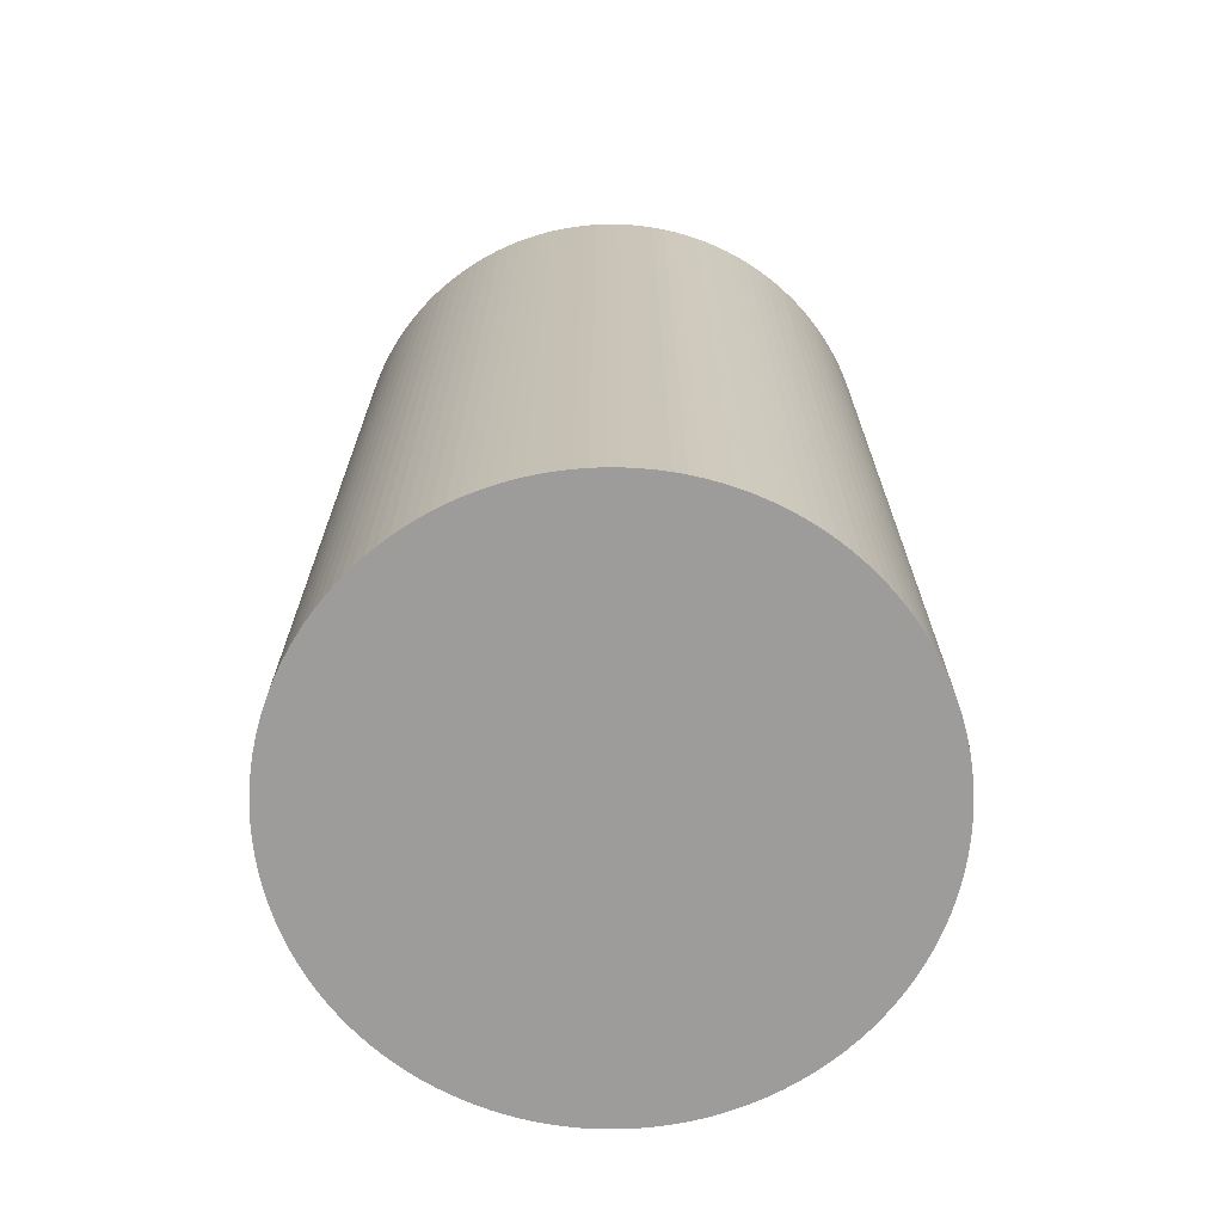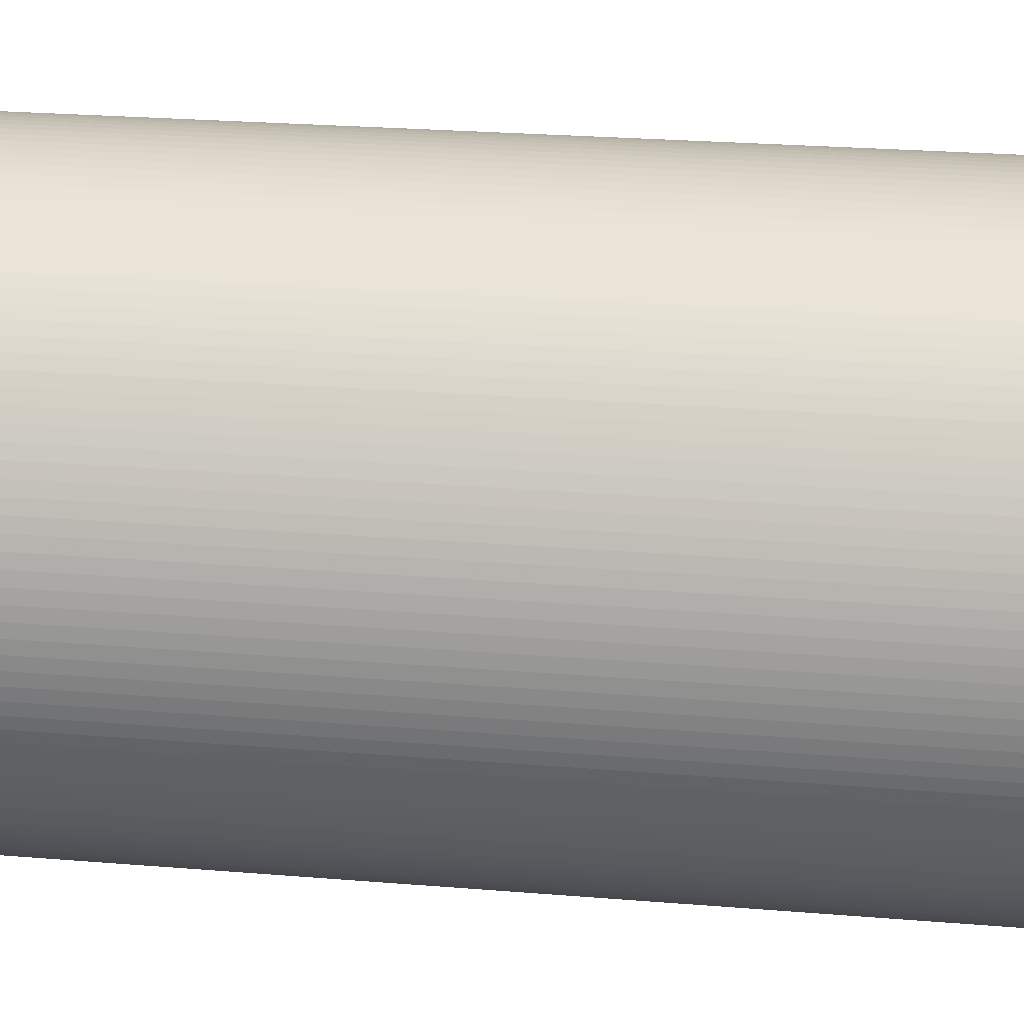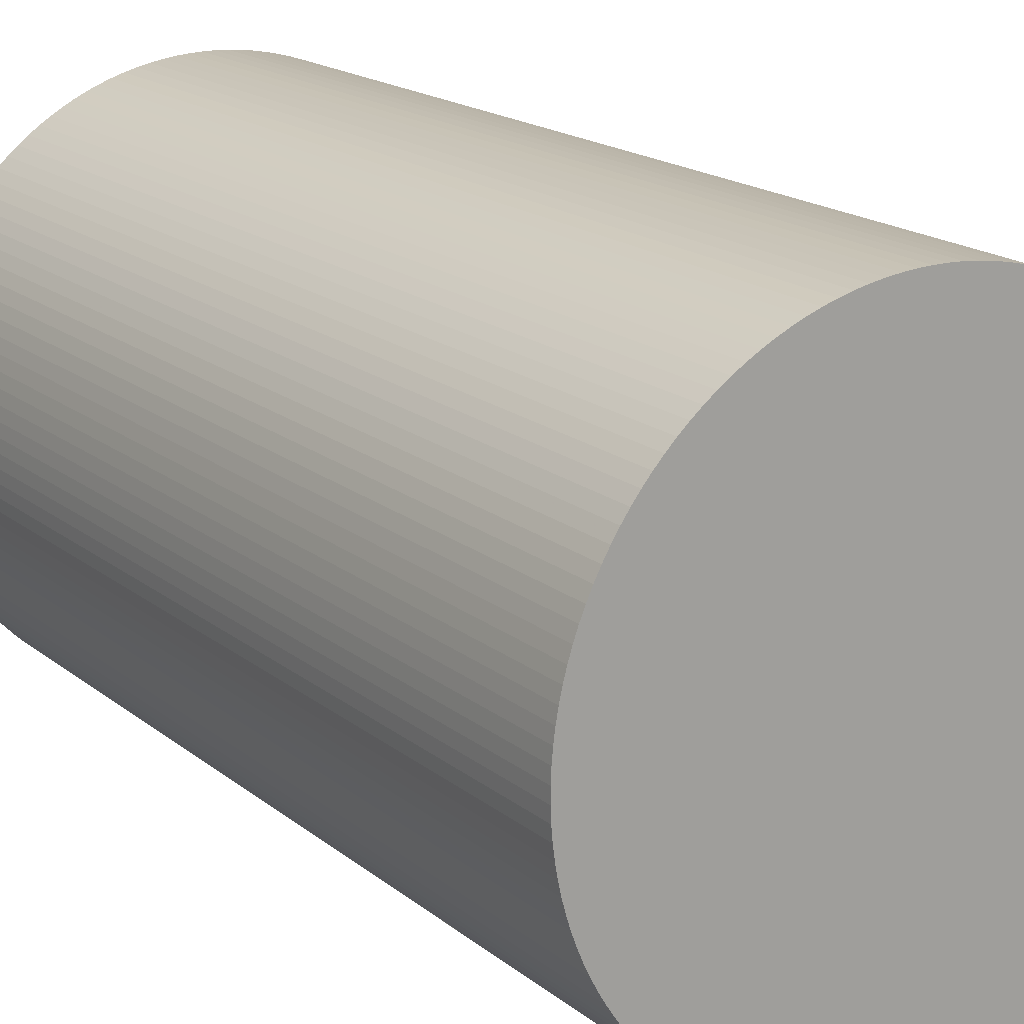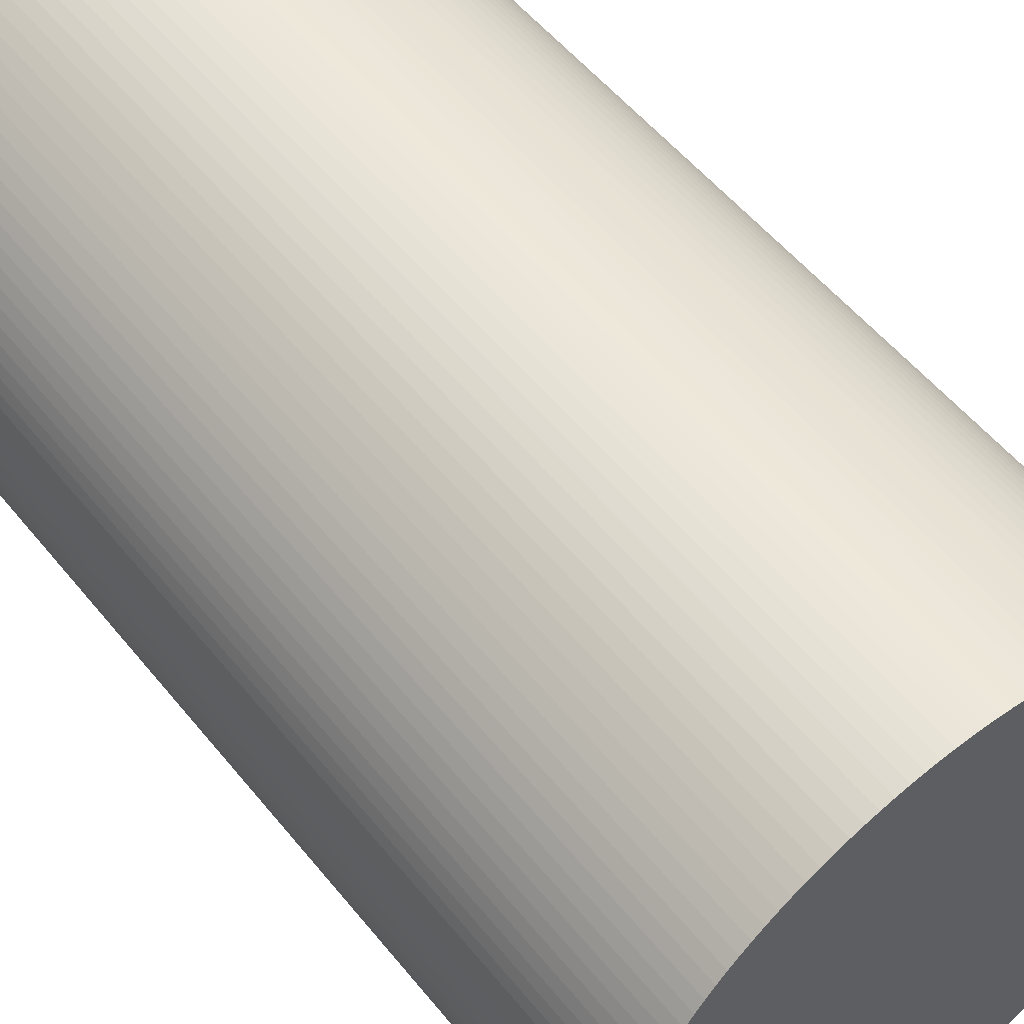
<metadata>
{"format":"obj","ext":"obj","renderer":"f3d","projection":"perspective","resolution":1024,"background":"white","views":[{"elev":-70.1,"azim":-95.4,"up":"+Z"},{"elev":25.6,"azim":-82.5,"up":"+Y"},{"elev":17.8,"azim":-33.6,"up":"+Y"},{"elev":54.2,"azim":141.9,"up":"+Y"}]}
</metadata>
<code>
o rotatingZone
v 0.00659 0.1999 0.04
v -0.002197 0.2 0.04
v -0.002197 0.2 0.7
v 0.00659 0.1999 0.7
v 0.01536 0.1994 0.7
v 0.01536 0.1994 0.04
v 0.02411 0.1985 0.7
v 0.02411 0.1985 0.04
v 0.1998 -0.008785 0.04
v 0.2 0 0.7
v 0.1998 -0.008785 0.7
v 0.0328 0.1973 0.7
v 0.2 0 0.04
v 0.0328 0.1973 0.04
v 0.04144 0.1957 0.7
v 0.1992 -0.01755 0.04
v 0.1992 -0.01755 0.7
v 0.04144 0.1957 0.04
v 0.04999 0.1937 0.7
v 0.1983 -0.02629 0.04
v 0.1983 -0.02629 0.7
v 0.04999 0.1937 0.04
v 0.05845 0.1913 0.7
v 0.1969 -0.03497 0.04
v 0.1969 -0.03497 0.7
v 0.05845 0.1913 0.04
v 0.0668 0.1885 0.7
v 0.1952 -0.04359 0.04
v 0.1952 -0.04359 0.7
v 0.0668 0.1885 0.04
v 0.1931 -0.05212 0.7
v 0.07501 0.1854 0.7
v 0.1931 -0.05212 0.04
v 0.07501 0.1854 0.04
v 0.08308 0.1819 0.7
v 0.1906 -0.06055 0.04
v 0.08308 0.1819 0.04
v 0.1906 -0.06055 0.7
v 0.1878 -0.06886 0.7
v 0.1878 -0.06886 0.04
v 0.09099 0.1781 0.04
v 0.09099 0.1781 0.7
v 0.1846 -0.07704 0.7
v 0.09873 0.1739 0.7
v 0.1846 -0.07704 0.04
v 0.09873 0.1739 0.04
v 0.1063 0.1694 0.7
v 0.181 -0.08508 0.7
v 0.181 -0.08508 0.04
v 0.1063 0.1694 0.04
v 0.1136 0.1646 0.7
v 0.1771 -0.09294 0.7
v 0.1136 0.1646 0.04
v 0.1207 0.1594 0.7
v 0.1771 -0.09294 0.04
v 0.1728 -0.1006 0.04
v 0.1207 0.1594 0.04
v 0.1276 0.154 0.7
v 0.1728 -0.1006 0.7
v 0.1276 0.154 0.04
v 0.1343 0.1482 0.7
v 0.1683 -0.1081 0.04
v 0.1683 -0.1081 0.7
v 0.1343 0.1482 0.04
v 0.1406 0.1422 0.7
v 0.1633 -0.1154 0.04
v 0.1633 -0.1154 0.7
v 0.1406 0.1422 0.04
v 0.1468 0.1359 0.7
v 0.1581 -0.1225 0.04
v 0.1581 -0.1225 0.7
v 0.1526 -0.1293 0.7
v 0.1468 0.1359 0.04
v 0.1526 0.1293 0.7
v 0.1526 -0.1293 0.04
v 0.1526 0.1293 0.04
v 0.1468 -0.1359 0.04
v 0.1468 -0.1359 0.7
v 0.1581 0.1225 0.04
v 0.1581 0.1225 0.7
v 0.1633 0.1154 0.7
v 0.1406 -0.1422 0.04
v 0.1406 -0.1422 0.7
v 0.1343 -0.1482 0.7
v 0.1633 0.1154 0.04
v 0.1683 0.1081 0.7
v 0.1343 -0.1482 0.04
v 0.1683 0.1081 0.04
v 0.1728 0.1006 0.7
v 0.1276 -0.154 0.04
v 0.1276 -0.154 0.7
v 0.1207 -0.1594 0.7
v 0.1728 0.1006 0.04
v 0.1771 0.09294 0.7
v 0.1771 0.09294 0.04
v 0.1207 -0.1594 0.04
v 0.181 0.08508 0.7
v 0.181 0.08508 0.04
v 0.1136 -0.1646 0.04
v 0.1136 -0.1646 0.7
v 0.1846 0.07704 0.7
v 0.1846 0.07704 0.04
v 0.1878 0.06886 0.7
v 0.1063 -0.1694 0.04
v 0.1063 -0.1694 0.7
v 0.1878 0.06886 0.04
v 0.1906 0.06055 0.7
v 0.09873 -0.1739 0.04
v 0.09873 -0.1739 0.7
v 0.09099 -0.1781 0.7
v 0.1906 0.06055 0.04
v 0.1931 0.05212 0.7
v 0.09099 -0.1781 0.04
v 0.1931 0.05212 0.04
v 0.08308 -0.1819 0.04
v 0.08308 -0.1819 0.7
v 0.1952 0.04359 0.04
v 0.07501 -0.1854 0.7
v 0.1952 0.04359 0.7
v 0.1969 0.03497 0.7
v 0.1969 0.03497 0.04
v 0.07501 -0.1854 0.04
v 0.0668 -0.1885 0.7
v 0.1983 0.02629 0.7
v 0.1983 0.02629 0.04
v 0.0668 -0.1885 0.04
v 0.1992 0.01755 0.7
v 0.1992 0.01755 0.04
v 0.05845 -0.1913 0.04
v 0.05845 -0.1913 0.7
v 0.04999 -0.1937 0.7
v 0.1998 0.008785 0.04
v 0.1998 0.008785 0.7
v 0.04999 -0.1937 0.04
v 0.04144 -0.1957 0.04
v 0.04144 -0.1957 0.7
v 0.0328 -0.1973 0.7
v 0.0328 -0.1973 0.04
v 0.02411 -0.1985 0.7
v 0.02411 -0.1985 0.04
v 0.01536 -0.1994 0.04
v 0.01536 -0.1994 0.7
v 0.00659 -0.1999 0.7
v 0.00659 -0.1999 0.04
v -0.002197 -0.2 0.7
v -0.002197 -0.2 0.04
v -0.01098 -0.1997 0.04
v -0.01098 -0.1997 0.7
v -0.01974 -0.199 0.7
v -0.01974 -0.199 0.04
v -0.02846 -0.198 0.7
v -0.02846 -0.198 0.04
v -0.03713 -0.1965 0.7
v -0.03713 -0.1965 0.04
v -0.04573 -0.1947 0.7
v -0.04573 -0.1947 0.04
v -0.05424 -0.1925 0.04
v -0.05424 -0.1925 0.7
v -0.06264 -0.1899 0.7
v -0.06264 -0.1899 0.04
v -0.07092 -0.187 0.7
v -0.07092 -0.187 0.04
v -0.07907 -0.1837 0.7
v -0.07907 -0.1837 0.04
v -0.08706 -0.1801 0.7
v -0.08706 -0.1801 0.04
v -0.09488 -0.1761 0.7
v -0.09488 -0.1761 0.04
v -0.1025 -0.1717 0.7
v -0.1025 -0.1717 0.04
v -0.11 -0.1671 0.7
v -0.11 -0.1671 0.04
v -0.1172 -0.1621 0.7
v -0.1172 -0.1621 0.04
v -0.1242 -0.1568 0.04
v -0.1242 -0.1568 0.7
v -0.131 -0.1512 0.7
v -0.131 -0.1512 0.04
v -0.1375 -0.1453 0.7
v -0.1375 -0.1453 0.04
v -0.1437 -0.1391 0.7
v -0.1437 -0.1391 0.04
v -0.1497 -0.1326 0.7
v -0.1497 -0.1326 0.04
v -0.1554 -0.1259 0.04
v -0.1554 -0.1259 0.7
v -0.1608 -0.119 0.7
v -0.1608 -0.119 0.04
v -0.1658 -0.1118 0.7
v -0.1658 -0.1118 0.04
v -0.1706 -0.1044 0.7
v -0.1706 -0.1044 0.04
v -0.175 -0.09681 0.7
v -0.175 -0.09681 0.04
v -0.1791 -0.08903 0.04
v -0.1791 -0.08903 0.7
v -0.1828 -0.08108 0.7
v -0.1828 -0.08108 0.04
v -0.1862 -0.07297 0.7
v -0.1862 -0.07297 0.04
v -0.1892 -0.06472 0.7
v -0.1892 -0.06472 0.04
v -0.1919 -0.05635 0.7
v -0.1919 -0.05635 0.04
v -0.1942 -0.04786 0.04
v -0.1942 -0.04786 0.7
v -0.1961 -0.03929 0.7
v -0.1961 -0.03929 0.04
v -0.1976 -0.03064 0.7
v -0.1976 -0.03064 0.04
v -0.1988 -0.02193 0.7
v -0.1988 -0.02193 0.04
v -0.1996 -0.01317 0.7
v -0.1996 -0.01317 0.04
v -0.2 -0.004393 0.04
v -0.2 -0.004393 0.7
v -0.2 0.004393 0.7
v -0.2 0.004393 0.04
v -0.1996 0.01317 0.7
v -0.1996 0.01317 0.04
v -0.1988 0.02193 0.7
v -0.1988 0.02193 0.04
v -0.1976 0.03064 0.7
v -0.1976 0.03064 0.04
v -0.1961 0.03929 0.7
v -0.1961 0.03929 0.04
v -0.1942 0.04786 0.7
v -0.1942 0.04786 0.04
v -0.1919 0.05635 0.04
v -0.1919 0.05635 0.7
v -0.1892 0.06472 0.7
v -0.1892 0.06472 0.04
v -0.1862 0.07297 0.7
v -0.1862 0.07297 0.04
v -0.1828 0.08108 0.7
v -0.1828 0.08108 0.04
v -0.1791 0.08903 0.7
v -0.1791 0.08903 0.04
v -0.175 0.09681 0.7
v -0.175 0.09681 0.04
v -0.1706 0.1044 0.7
v -0.1706 0.1044 0.04
v -0.1658 0.1118 0.7
v -0.1658 0.1118 0.04
v -0.1608 0.119 0.7
v -0.1608 0.119 0.04
v -0.1554 0.1259 0.7
v -0.1554 0.1259 0.04
v -0.1497 0.1326 0.04
v -0.1497 0.1326 0.7
v -0.1437 0.1391 0.7
v -0.1437 0.1391 0.04
v -0.1375 0.1453 0.7
v -0.1375 0.1453 0.04
v -0.131 0.1512 0.7
v -0.131 0.1512 0.04
v -0.1242 0.1568 0.7
v -0.1242 0.1568 0.04
v -0.1172 0.1621 0.7
v -0.1172 0.1621 0.04
v -0.11 0.1671 0.7
v -0.11 0.1671 0.04
v -0.1025 0.1717 0.7
v -0.1025 0.1717 0.04
v -0.09488 0.1761 0.7
v -0.09488 0.1761 0.04
v -0.08706 0.1801 0.7
v -0.08706 0.1801 0.04
v -0.07907 0.1837 0.04
v -0.07907 0.1837 0.7
v -0.07092 0.187 0.7
v -0.07092 0.187 0.04
v -0.06264 0.1899 0.7
v -0.06264 0.1899 0.04
v -0.05424 0.1925 0.7
v -0.05424 0.1925 0.04
v -0.04573 0.1947 0.7
v -0.04573 0.1947 0.04
v -0.03713 0.1965 0.7
v -0.03713 0.1965 0.04
v -0.02846 0.198 0.7
v -0.02846 0.198 0.04
v -0.01974 0.199 0.7
v -0.01974 0.199 0.04
v -0.01098 0.1997 0.7
v -0.01098 0.1997 0.04
g zone0
f 1 2 3
f 1 3 4
f 1 4 5
f 6 1 5
f 6 5 7
f 8 6 7
f 9 10 11
f 8 7 12
f 9 13 10
f 14 8 12
f 14 12 15
f 16 11 17
f 16 9 11
f 18 14 15
f 18 15 19
f 20 16 17
f 20 17 21
f 22 18 19
f 22 19 23
f 24 20 21
f 24 21 25
f 26 22 23
f 26 23 27
f 28 24 25
f 28 25 29
f 30 26 27
f 28 29 31
f 30 27 32
f 33 28 31
f 34 30 32
f 34 32 35
f 36 33 31
f 37 34 35
f 36 31 38
f 36 38 39
f 40 36 39
f 41 37 35
f 41 35 42
f 40 39 43
f 41 42 44
f 45 40 43
f 46 44 47
f 45 43 48
f 46 41 44
f 49 45 48
f 50 47 51
f 49 48 52
f 50 46 47
f 53 51 54
f 55 49 52
f 53 50 51
f 56 55 52
f 57 54 58
f 57 53 54
f 56 52 59
f 60 58 61
f 60 57 58
f 62 56 59
f 62 59 63
f 64 61 65
f 64 60 61
f 66 62 63
f 66 63 67
f 68 65 69
f 68 64 65
f 70 66 67
f 70 67 71
f 70 71 72
f 73 69 74
f 73 68 69
f 75 70 72
f 76 73 74
f 77 75 72
f 77 72 78
f 79 74 80
f 79 80 81
f 79 76 74
f 82 78 83
f 82 83 84
f 82 77 78
f 85 81 86
f 85 79 81
f 87 82 84
f 88 85 86
f 88 86 89
f 90 84 91
f 90 91 92
f 90 87 84
f 93 88 89
f 93 89 94
f 95 93 94
f 96 90 92
f 95 94 97
f 98 95 97
f 99 92 100
f 98 97 101
f 99 96 92
f 102 98 101
f 102 101 103
f 104 100 105
f 104 99 100
f 106 102 103
f 106 103 107
f 108 105 109
f 108 109 110
f 108 104 105
f 111 106 107
f 111 107 112
f 113 108 110
f 114 111 112
f 115 110 116
f 117 114 112
f 115 116 118
f 115 113 110
f 117 112 119
f 117 119 120
f 121 117 120
f 122 118 123
f 122 115 118
f 121 120 124
f 125 121 124
f 126 122 123
f 125 124 127
f 128 125 127
f 129 123 130
f 129 130 131
f 129 126 123
f 132 128 127
f 132 127 133
f 134 129 131
f 13 132 133
f 13 133 10
f 135 134 131
f 135 131 136
f 135 136 137
f 138 135 137
f 138 137 139
f 140 138 139
f 141 140 139
f 141 139 142
f 141 142 143
f 144 141 143
f 144 143 145
f 146 144 145
f 147 146 145
f 147 145 148
f 147 148 149
f 150 147 149
f 150 149 151
f 152 150 151
f 152 151 153
f 154 152 153
f 154 153 155
f 156 154 155
f 157 156 155
f 157 155 158
f 157 158 159
f 160 157 159
f 160 159 161
f 162 160 161
f 162 161 163
f 164 162 163
f 164 163 165
f 166 164 165
f 166 165 167
f 168 166 167
f 168 167 169
f 170 168 169
f 170 169 171
f 172 170 171
f 172 171 173
f 174 172 173
f 175 173 176
f 175 174 173
f 175 176 177
f 178 177 179
f 178 175 177
f 180 178 179
f 180 179 181
f 182 180 181
f 182 181 183
f 184 182 183
f 185 184 183
f 185 183 186
f 185 186 187
f 188 187 189
f 188 185 187
f 190 189 191
f 190 188 189
f 192 191 193
f 192 190 191
f 194 192 193
f 195 193 196
f 195 196 197
f 195 194 193
f 198 197 199
f 198 195 197
f 200 199 201
f 200 198 199
f 202 201 203
f 202 200 201
f 204 202 203
f 205 203 206
f 205 206 207
f 205 204 203
f 208 207 209
f 208 205 207
f 210 209 211
f 210 208 209
f 212 211 213
f 212 210 211
f 214 212 213
f 215 213 216
f 215 216 217
f 215 214 213
f 218 217 219
f 218 215 217
f 220 219 221
f 220 218 219
f 222 221 223
f 222 220 221
f 224 223 225
f 224 222 223
f 226 225 227
f 226 224 225
f 228 226 227
f 229 227 230
f 229 230 231
f 229 228 227
f 232 231 233
f 232 229 231
f 234 233 235
f 234 232 233
f 236 234 235
f 236 235 237
f 238 236 237
f 238 237 239
f 240 238 239
f 240 239 241
f 242 240 241
f 242 241 243
f 244 242 243
f 244 243 245
f 246 245 247
f 246 244 245
f 248 246 247
f 249 247 250
f 249 250 251
f 249 248 247
f 252 251 253
f 252 249 251
f 254 253 255
f 254 252 253
f 256 255 257
f 256 254 255
f 258 257 259
f 258 256 257
f 260 259 261
f 260 258 259
f 262 261 263
f 262 260 261
f 264 263 265
f 264 262 263
f 266 265 267
f 266 264 265
f 268 266 267
f 269 267 270
f 269 270 271
f 269 268 267
f 272 271 273
f 272 269 271
f 274 273 275
f 274 272 273
f 276 275 277
f 276 274 275
f 278 277 279
f 278 276 277
f 280 279 281
f 280 278 279
f 282 280 281
f 282 281 283
f 284 282 283
f 284 283 285
f 286 284 285
f 286 285 3
f 2 286 3
f 246 248 249
f 246 249 252
f 246 252 254
f 246 254 256
f 246 256 258
f 264 246 258
f 264 258 260
f 264 260 262
f 240 242 244
f 236 240 244
f 236 238 240
f 236 244 246
f 272 246 264
f 272 264 266
f 272 266 268
f 272 268 269
f 232 236 246
f 232 234 236
f 280 274 276
f 280 276 278
f 224 226 228
f 224 228 229
f 284 280 282
f 284 274 280
f 284 272 274
f 218 220 222
f 218 222 224
f 2 284 286
f 2 272 284
f 214 218 224
f 214 215 218
f 214 229 232
f 214 224 229
f 8 2 1
f 8 1 6
f 210 212 214
f 22 272 2
f 22 8 14
f 22 14 18
f 22 214 232
f 22 2 8
f 22 246 272
f 22 232 246
f 200 202 204
f 34 22 26
f 34 26 30
f 198 210 214
f 198 200 204
f 198 204 205
f 198 205 208
f 198 208 210
f 37 22 34
f 194 198 214
f 194 195 198
f 50 41 46
f 53 37 41
f 53 41 50
f 188 190 192
f 184 185 188
f 184 192 194
f 184 188 192
f 64 53 57
f 64 57 60
f 64 214 22
f 64 22 37
f 64 37 53
f 180 182 184
f 73 64 68
f 178 180 184
f 79 73 76
f 79 64 73
f 88 79 85
f 168 170 172
f 168 172 174
f 168 174 175
f 98 79 88
f 98 88 93
f 98 93 95
f 164 166 168
f 162 168 175
f 162 164 168
f 162 194 214
f 162 175 178
f 162 184 194
f 162 178 184
f 111 98 102
f 111 102 106
f 157 160 162
f 114 98 111
f 121 114 117
f 150 152 154
f 128 121 125
f 128 114 121
f 146 150 154
f 146 147 150
f 146 154 156
f 146 156 157
f 13 114 128
f 13 128 132
f 16 13 9
f 16 98 114
f 16 114 13
f 24 16 20
f 134 64 79
f 134 157 162
f 134 135 138
f 134 138 140
f 134 140 141
f 134 141 144
f 134 144 146
f 134 146 157
f 134 214 64
f 134 162 214
f 33 24 28
f 36 16 24
f 36 24 33
f 126 129 134
f 40 16 36
f 115 122 126
f 55 40 45
f 55 45 49
f 108 113 115
f 56 40 55
f 104 108 115
f 104 126 134
f 104 115 126
f 96 99 104
f 90 104 134
f 90 96 104
f 75 40 56
f 75 56 62
f 75 62 66
f 75 79 98
f 75 66 70
f 75 134 79
f 75 98 16
f 75 16 40
f 87 90 134
f 87 134 75
f 82 75 77
f 82 87 75
f 247 245 250
f 250 245 251
f 251 245 253
f 253 245 255
f 255 245 257
f 245 263 257
f 257 263 259
f 259 263 261
f 241 239 243
f 239 235 243
f 237 235 239
f 243 235 245
f 245 271 263
f 263 271 265
f 265 271 267
f 267 271 270
f 235 231 245
f 233 231 235
f 273 279 275
f 275 279 277
f 225 223 227
f 227 223 230
f 279 283 281
f 273 283 279
f 271 283 273
f 219 217 221
f 221 217 223
f 283 3 285
f 271 3 283
f 217 213 223
f 216 213 217
f 230 213 231
f 223 213 230
f 3 7 4
f 4 7 5
f 211 209 213
f 271 19 3
f 7 19 12
f 12 19 15
f 213 19 231
f 3 19 7
f 245 19 271
f 231 19 245
f 201 199 203
f 19 32 23
f 23 32 27
f 209 197 213
f 199 197 203
f 203 197 206
f 206 197 207
f 207 197 209
f 19 35 32
f 197 193 213
f 196 193 197
f 42 47 44
f 35 51 42
f 42 51 47
f 189 187 191
f 186 183 187
f 191 183 193
f 187 183 191
f 51 61 54
f 54 61 58
f 213 61 19
f 19 61 35
f 35 61 51
f 181 179 183
f 61 69 65
f 179 177 183
f 69 80 74
f 61 80 69
f 80 86 81
f 169 167 171
f 171 167 173
f 173 167 176
f 80 97 86
f 86 97 89
f 89 97 94
f 165 163 167
f 167 161 176
f 163 161 167
f 193 161 213
f 176 161 177
f 183 161 193
f 177 161 183
f 97 107 101
f 101 107 103
f 159 158 161
f 97 112 107
f 112 120 119
f 151 149 153
f 120 127 124
f 112 127 120
f 149 145 153
f 148 145 149
f 153 145 155
f 155 145 158
f 112 10 127
f 127 10 133
f 10 17 11
f 97 17 112
f 112 17 10
f 17 25 21
f 61 131 80
f 158 131 161
f 136 131 137
f 137 131 139
f 139 131 142
f 142 131 143
f 143 131 145
f 145 131 158
f 213 131 61
f 161 131 213
f 25 31 29
f 17 38 25
f 25 38 31
f 130 123 131
f 17 39 38
f 118 116 123
f 39 52 43
f 43 52 48
f 110 109 116
f 39 59 52
f 109 105 116
f 123 105 131
f 116 105 123
f 100 92 105
f 105 91 131
f 92 91 105
f 39 72 59
f 59 72 63
f 63 72 67
f 80 72 97
f 67 72 71
f 131 72 80
f 97 72 17
f 17 72 39
f 91 84 131
f 131 84 72
f 72 83 78
f 84 83 72

</code>
